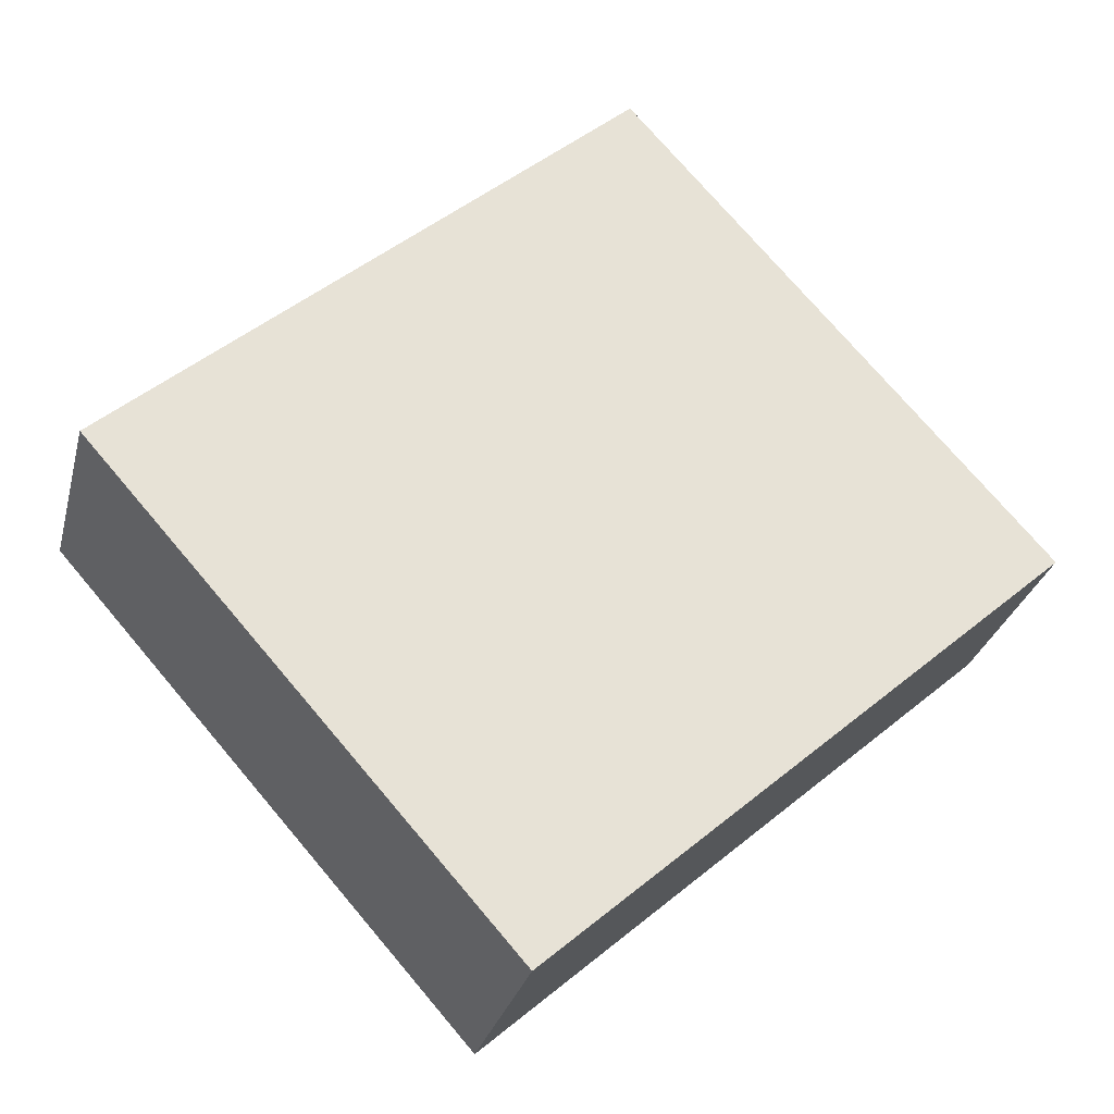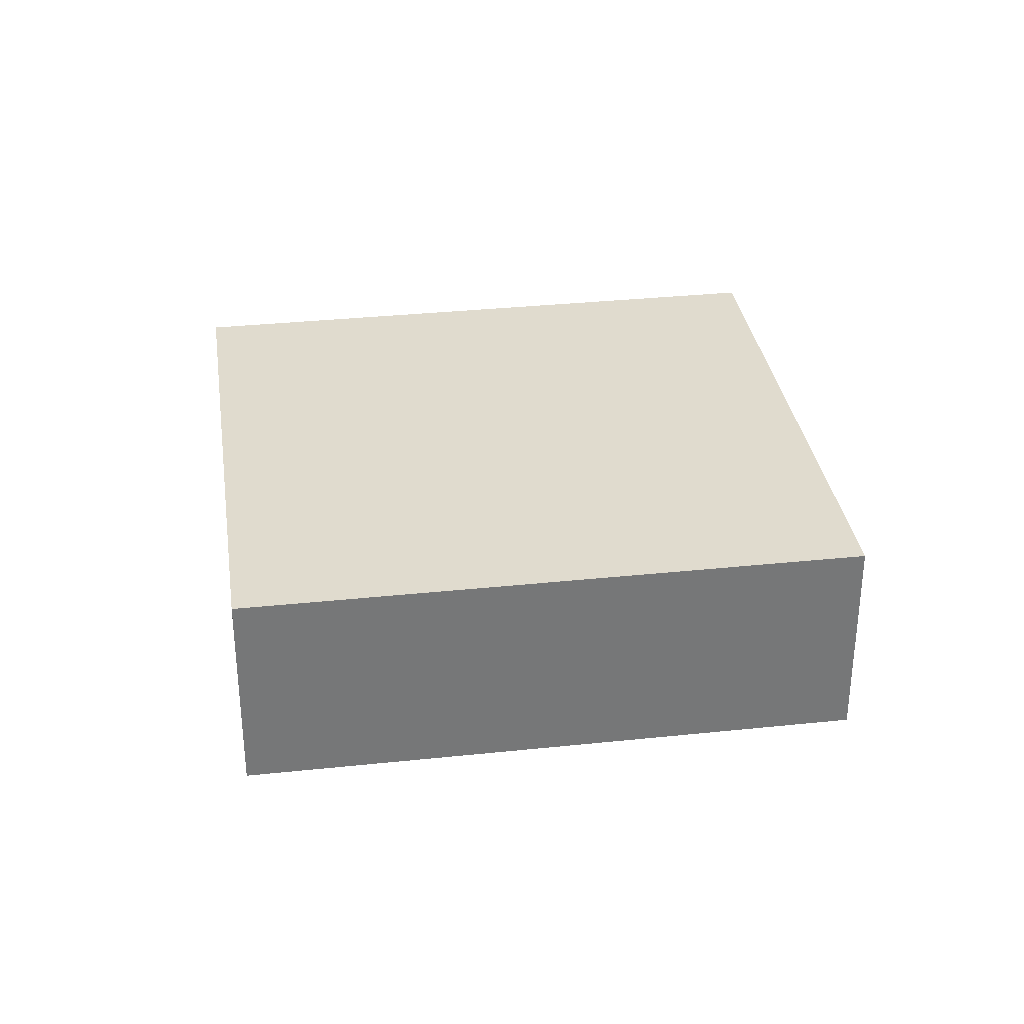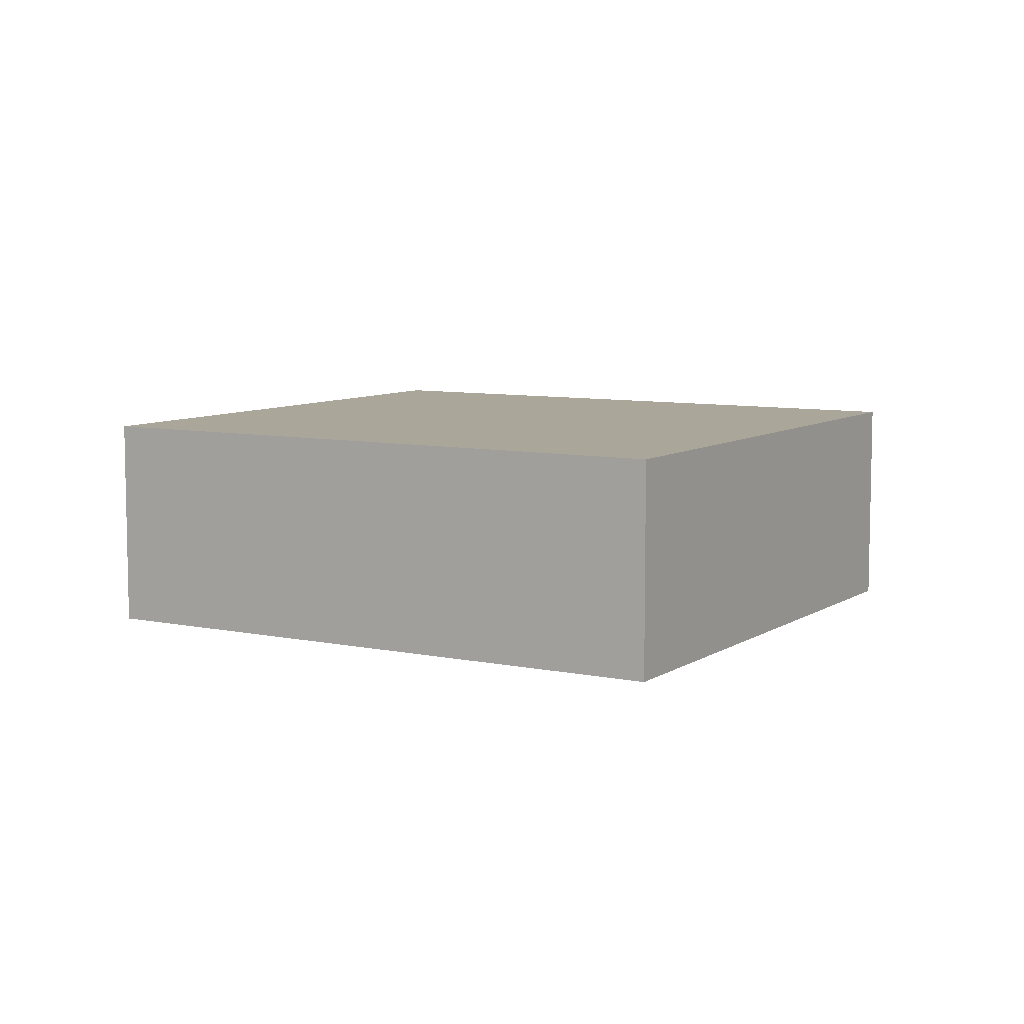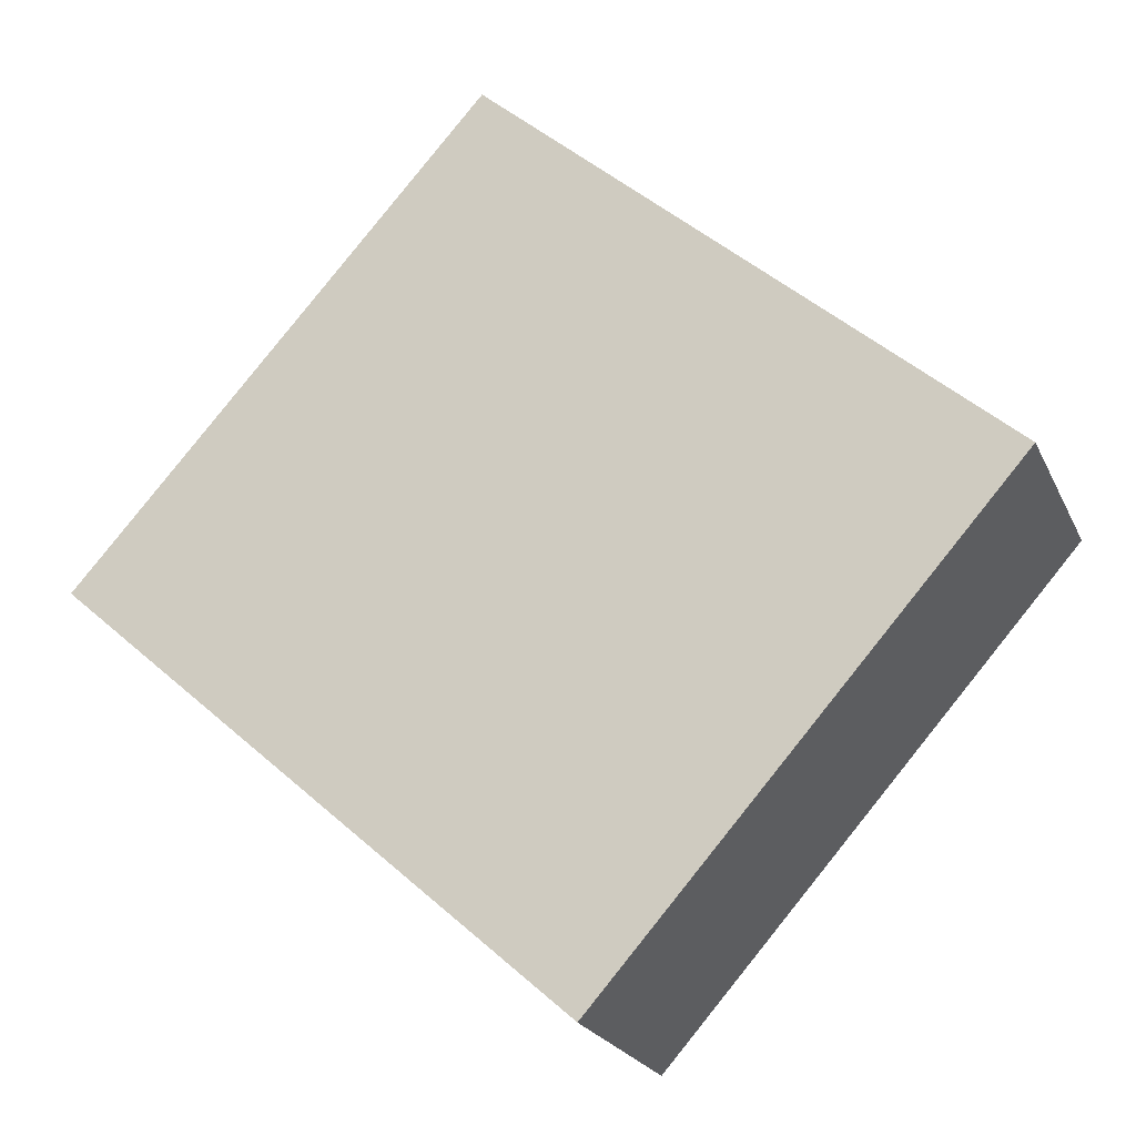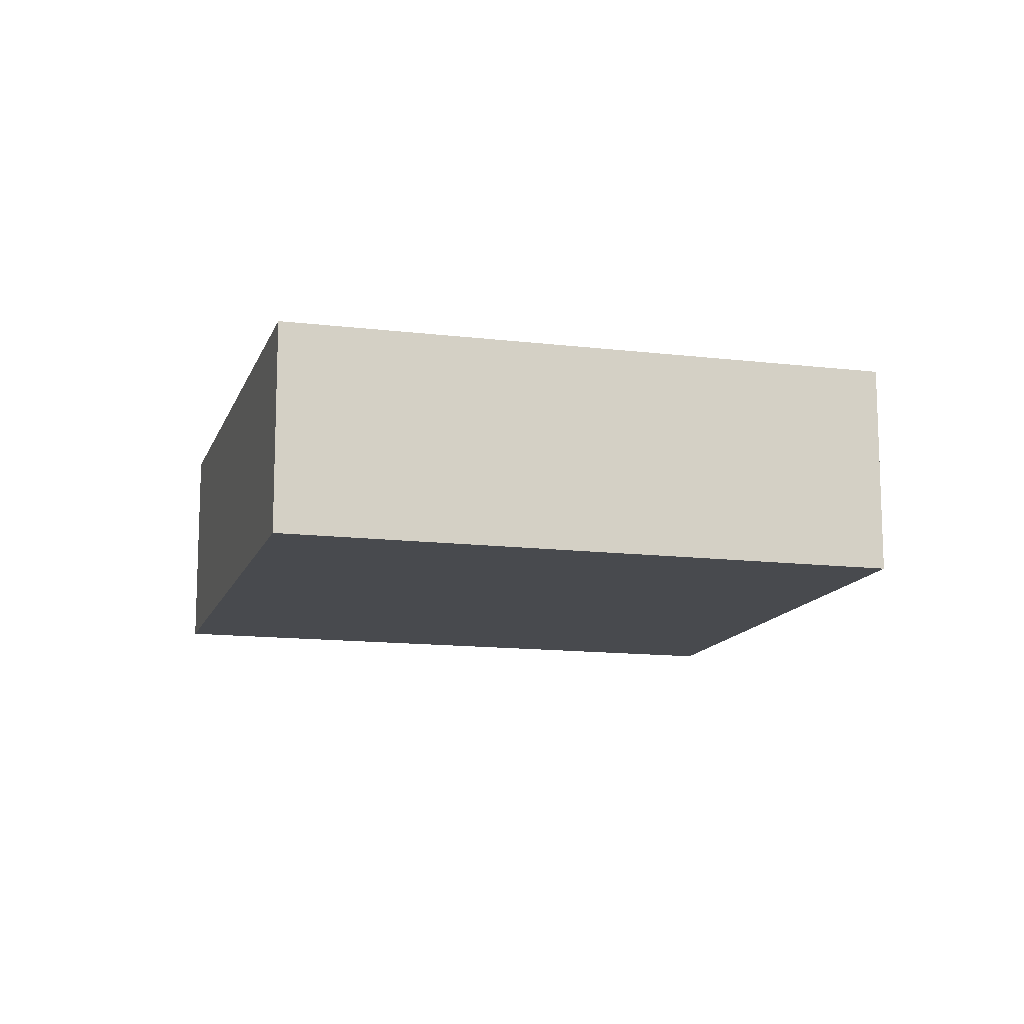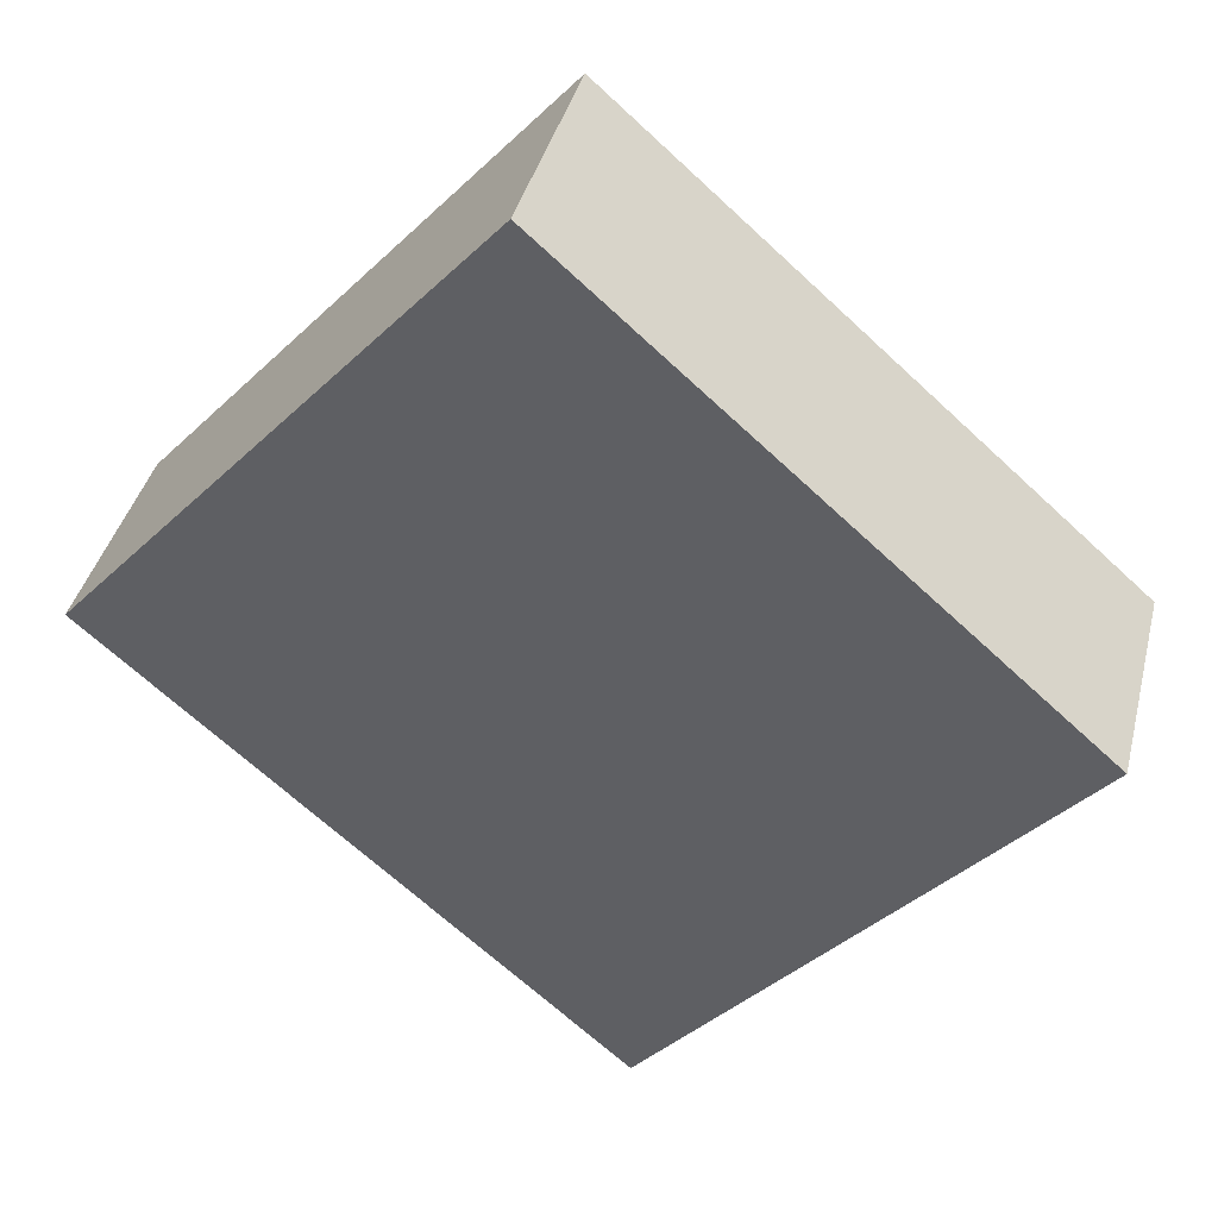
<metadata>
{"format":"obj","ext":"obj","renderer":"f3d","projection":"perspective","resolution":1024,"background":"white","views":[{"elev":-28.5,"azim":166.3,"up":"+Z"},{"elev":33.4,"azim":-146.7,"up":"+Y"},{"elev":7.8,"azim":72.2,"up":"+Y"},{"elev":-22.3,"azim":19.7,"up":"+Z"},{"elev":-13.2,"azim":26.1,"up":"+Y"},{"elev":39.4,"azim":13.8,"up":"+Z"}]}
</metadata>
<code>
v  0 5.72 3.502e-16
v  12.91 5.72 -11.32
v  12.86 5.72 -11.38
v  23.25 5.72 0.348
v  10.42 5.72 11.7
v  10.31 5.72 11.59
v  10.42 -7.167e-16 11.7
v  23.25 -2.131e-17 0.348
v  12.91 6.932e-16 -11.32
v  12.86 6.971e-16 -11.38
v  0 0 0
v  10.31 -7.094e-16 11.59
g defaultobject
f 1 2 3
f 2 1 4
f 4 1 5
f 5 1 6
f 7 4 5
f 4 7 8
f 8 2 4
f 2 8 9
f 2 9 3
f 3 9 10
f 10 1 3
f 1 10 11
f 6 7 5
f 7 6 1
f 7 1 12
f 12 1 11
f 9 11 10
f 11 9 8
f 11 8 7
f 11 7 12

</code>
